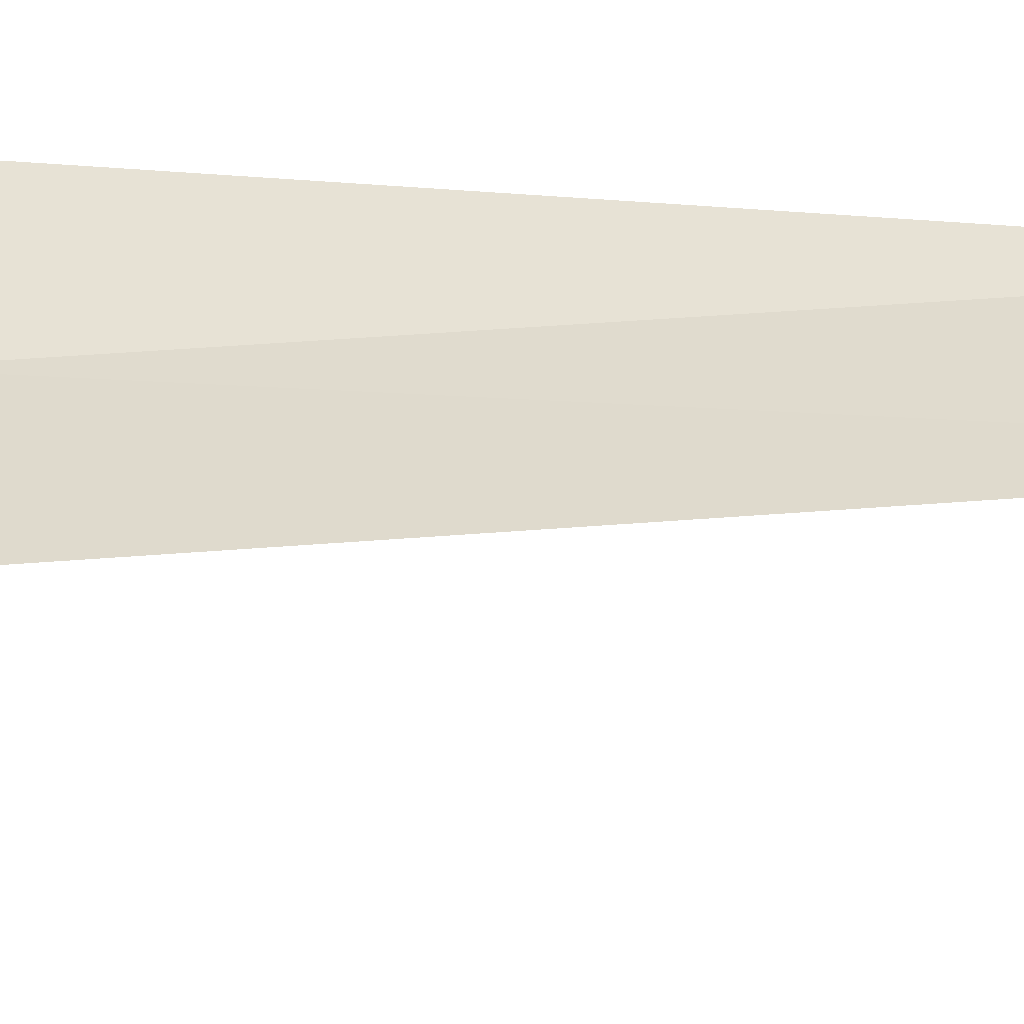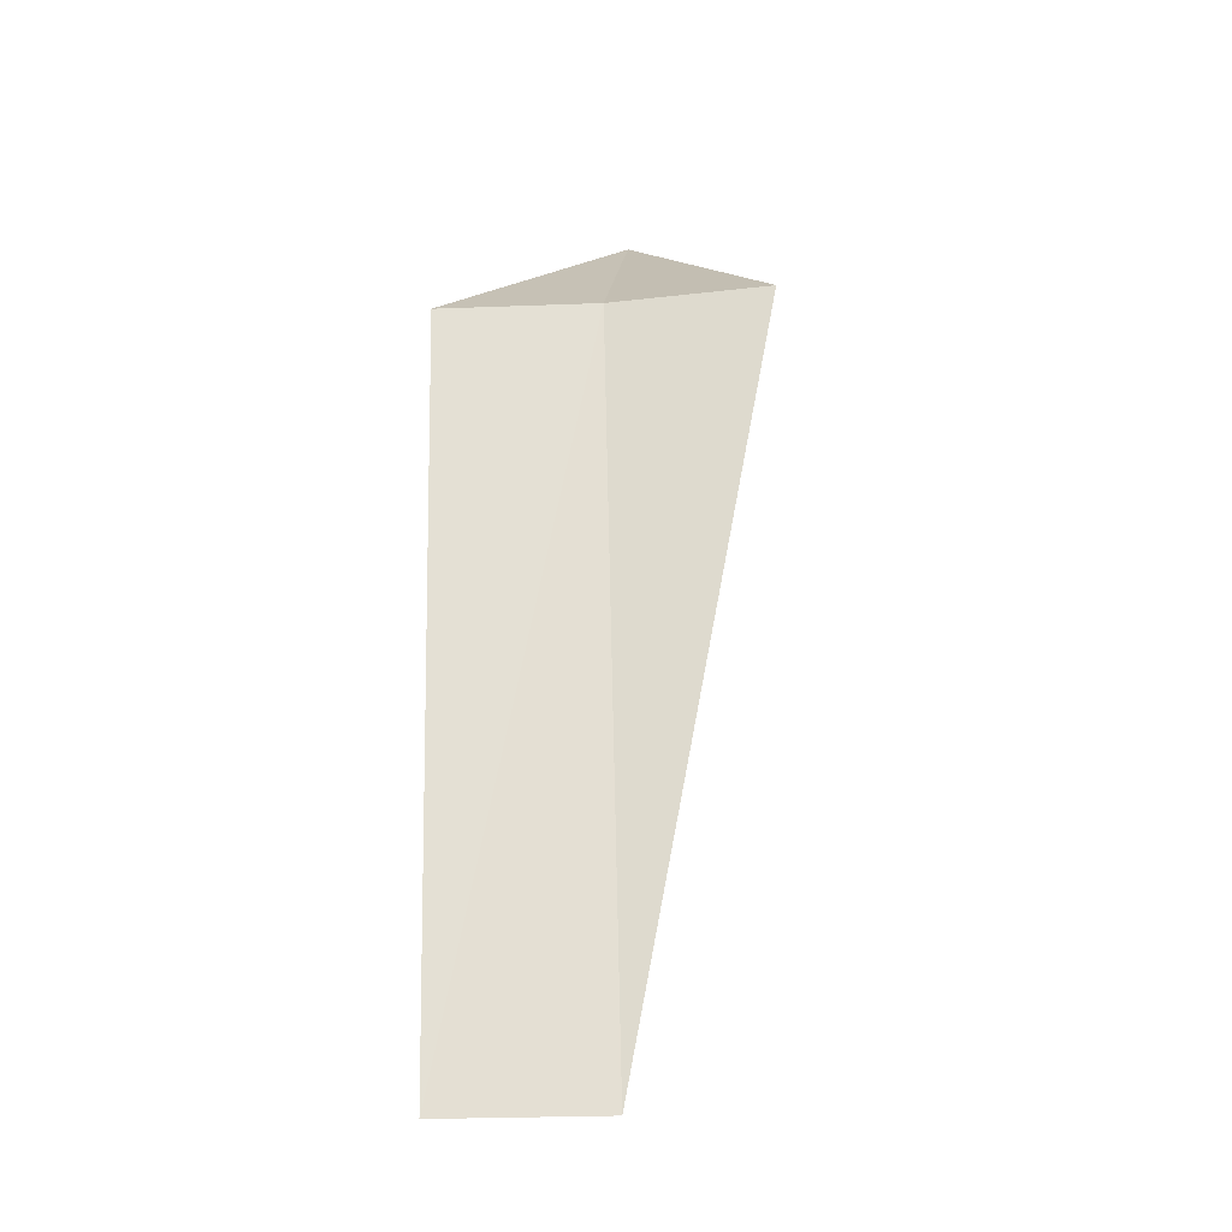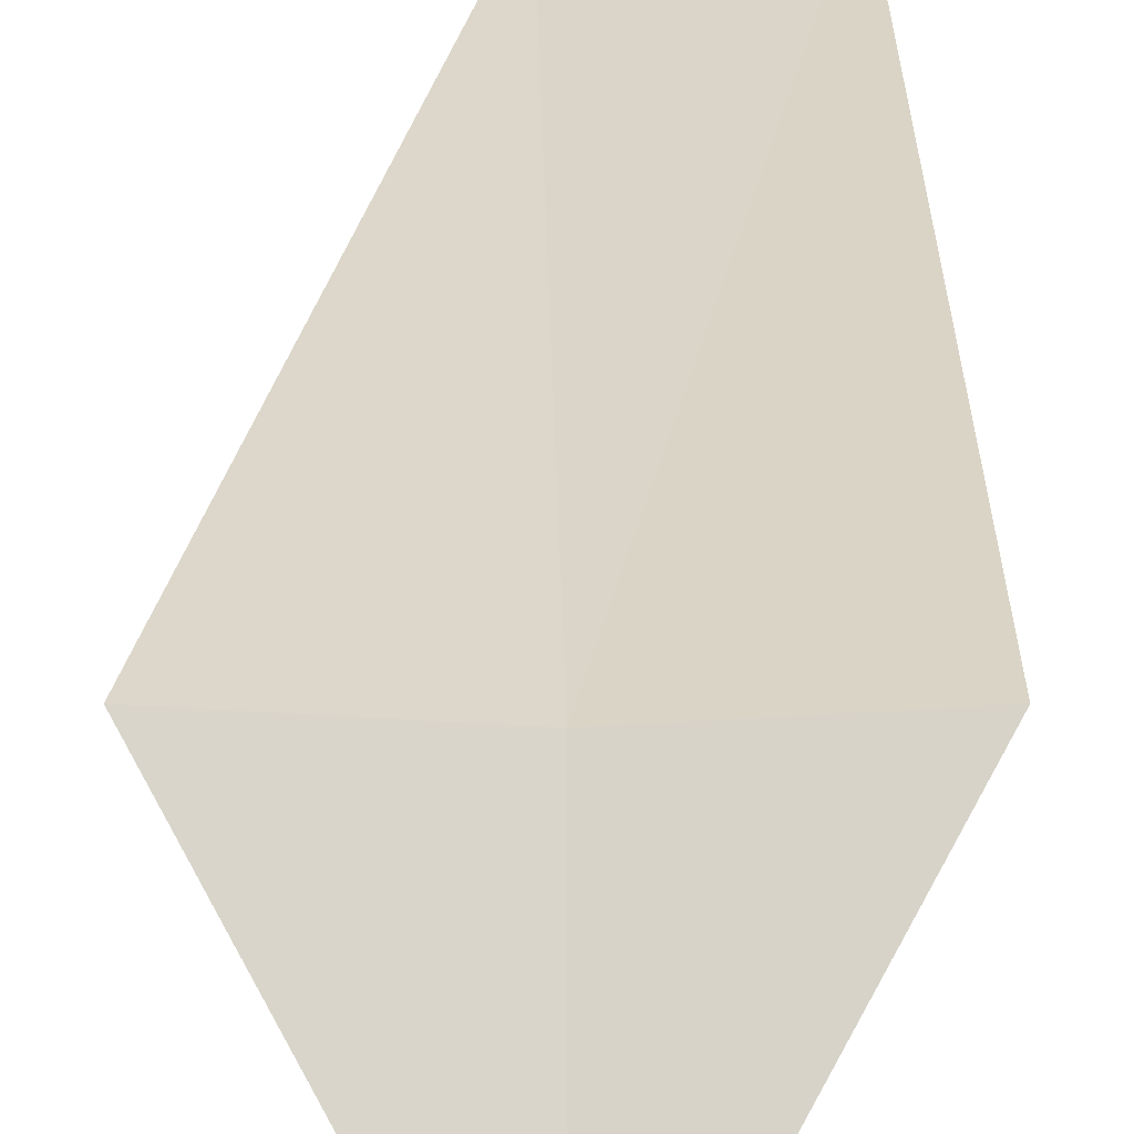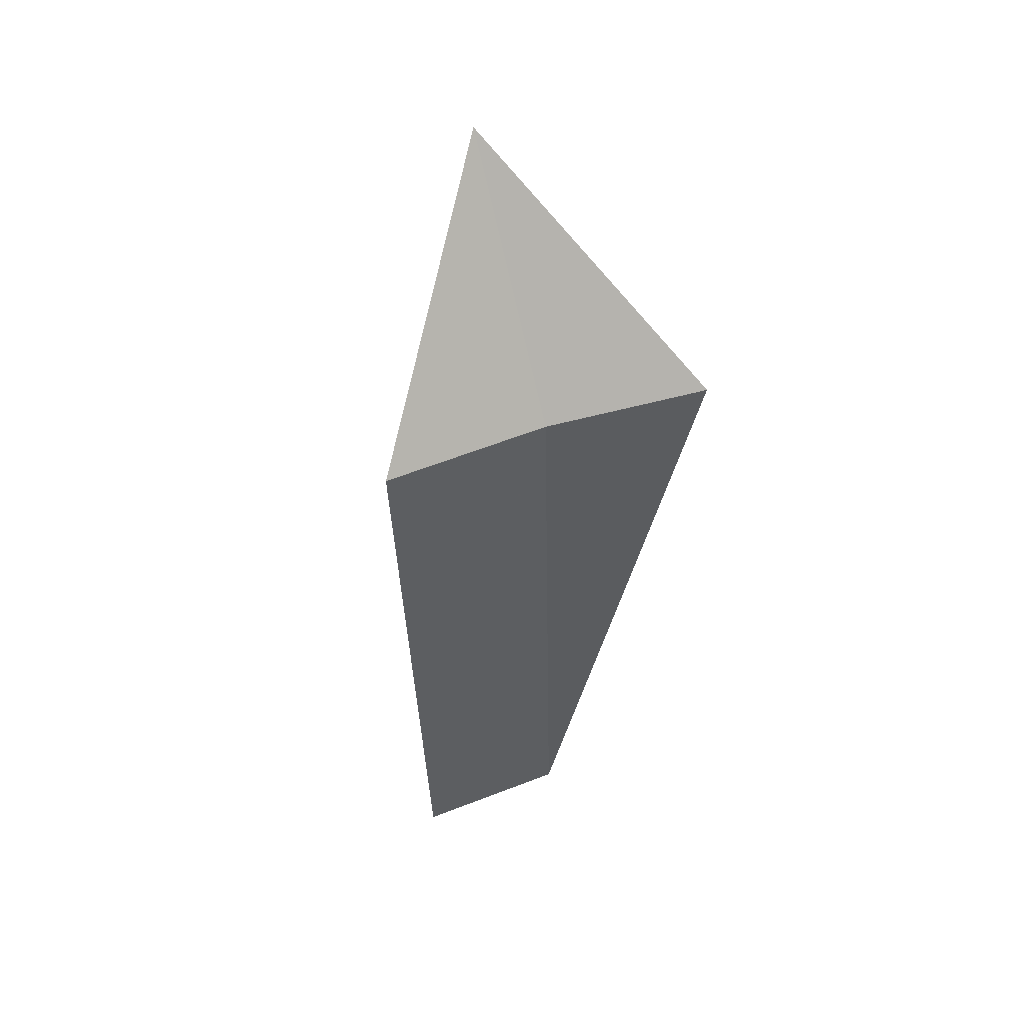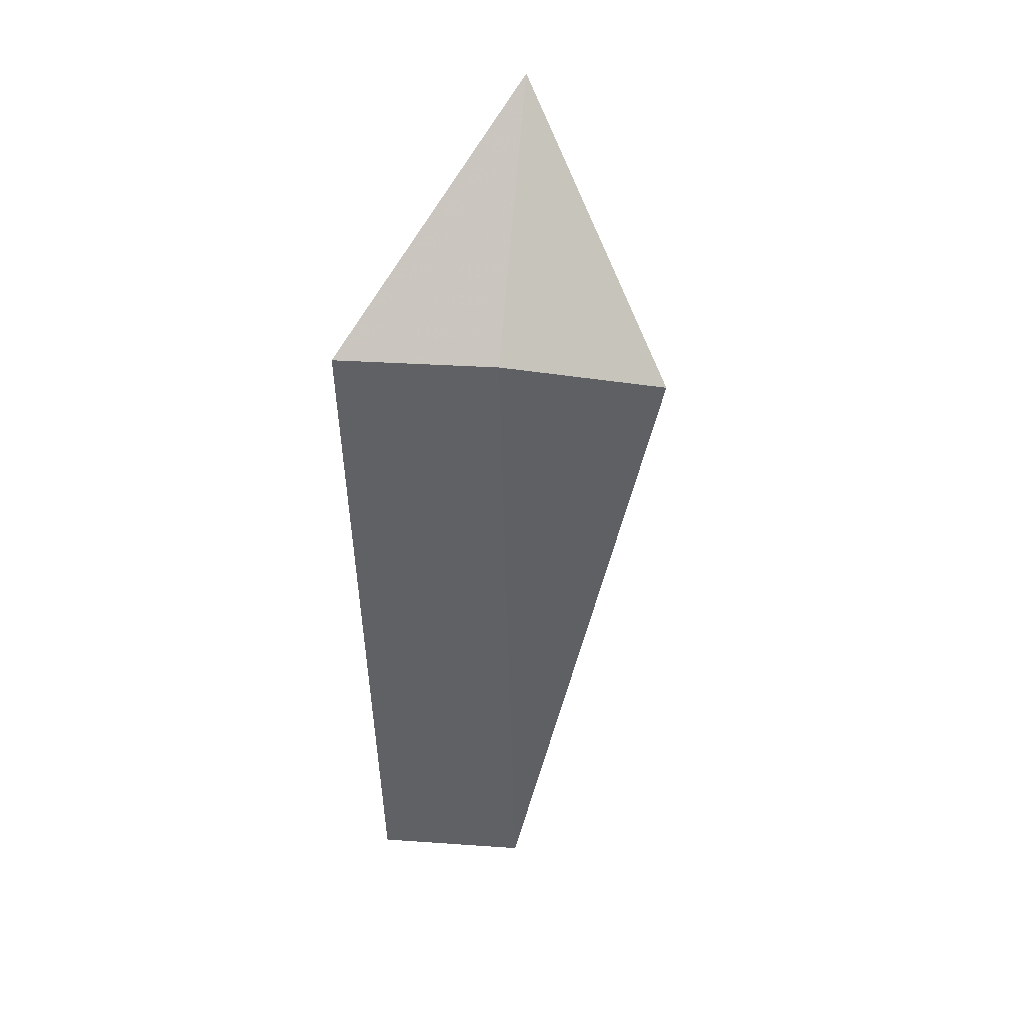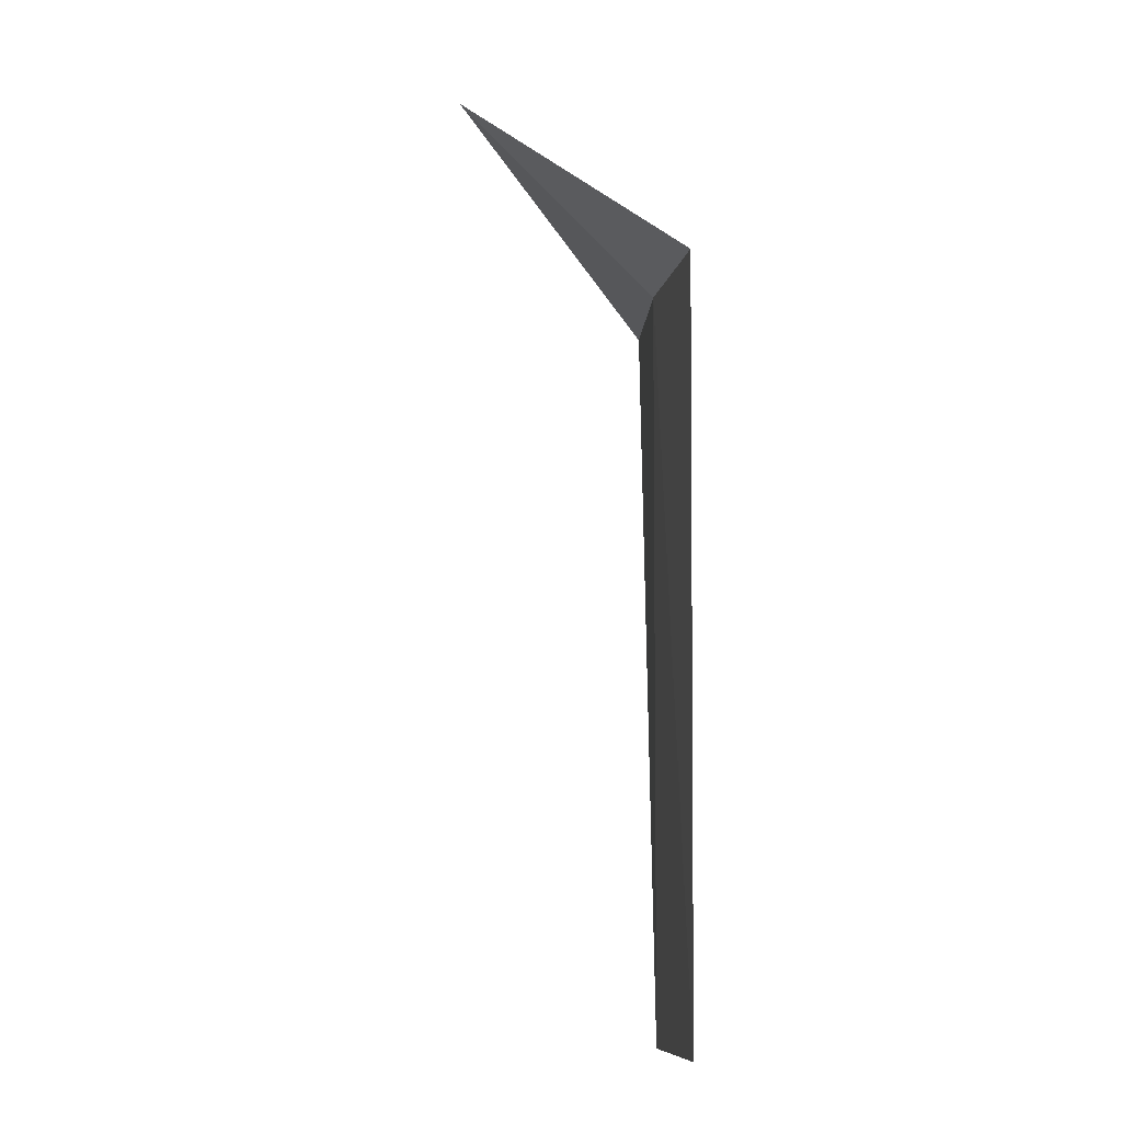
<metadata>
{"format":"obj","ext":"obj","renderer":"f3d","projection":"perspective","resolution":1024,"background":"white","views":[{"elev":36.5,"azim":-95.1,"up":"+Z"},{"elev":-25.7,"azim":6.9,"up":"+Y"},{"elev":30.1,"azim":-180.0,"up":"+Z"},{"elev":55.9,"azim":-19.4,"up":"+Y"},{"elev":42.9,"azim":7.5,"up":"+Y"},{"elev":-9.4,"azim":-96.6,"up":"+Y"}]}
</metadata>
<code>
v -26.81 -1.903 5.04
v -27.52 -5.653 5.079
v -27.61 -1.903 5.089
v -26.01 -1.903 5.089
v -26.73 -5.653 5.041
v -26.81 -0.9029 4.04
f 1 3 2
f 1 5 4
f 1 2 5
f 1 4 6
f 1 6 3

</code>
